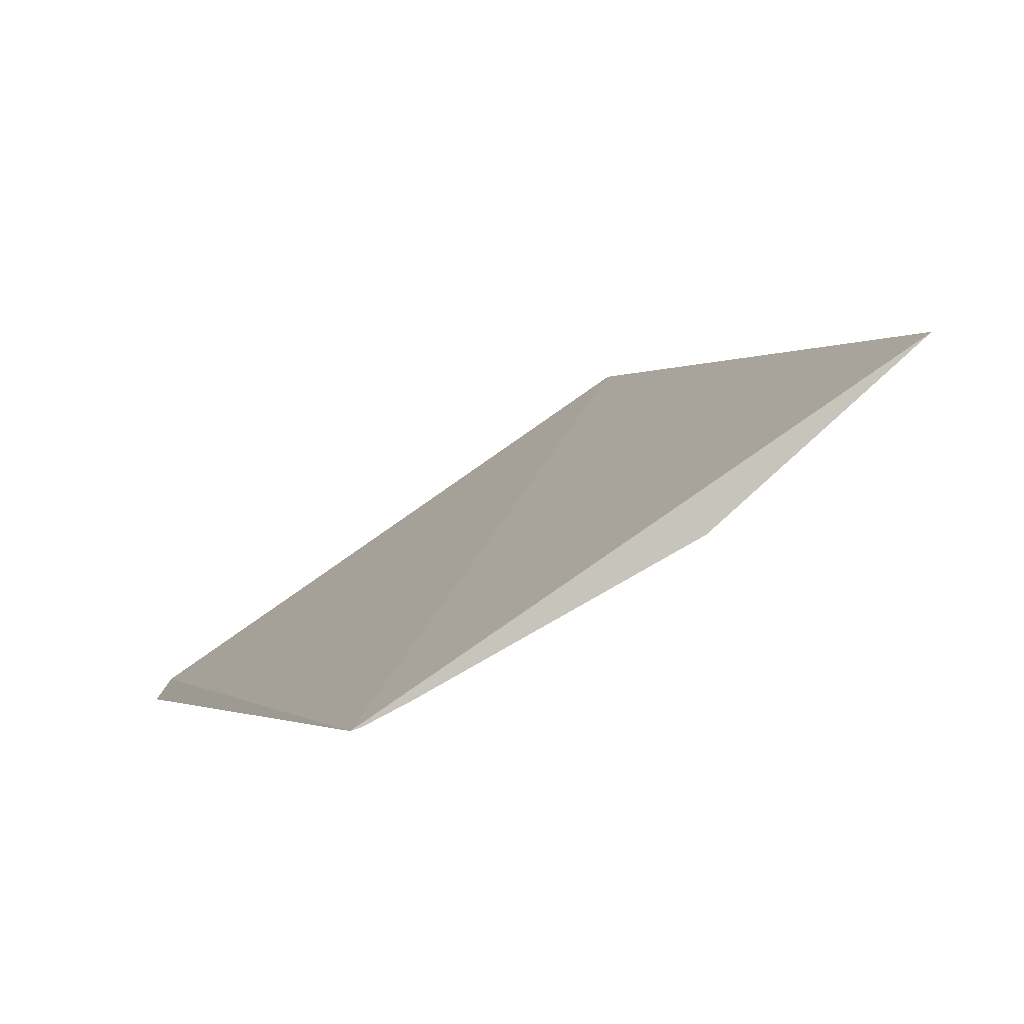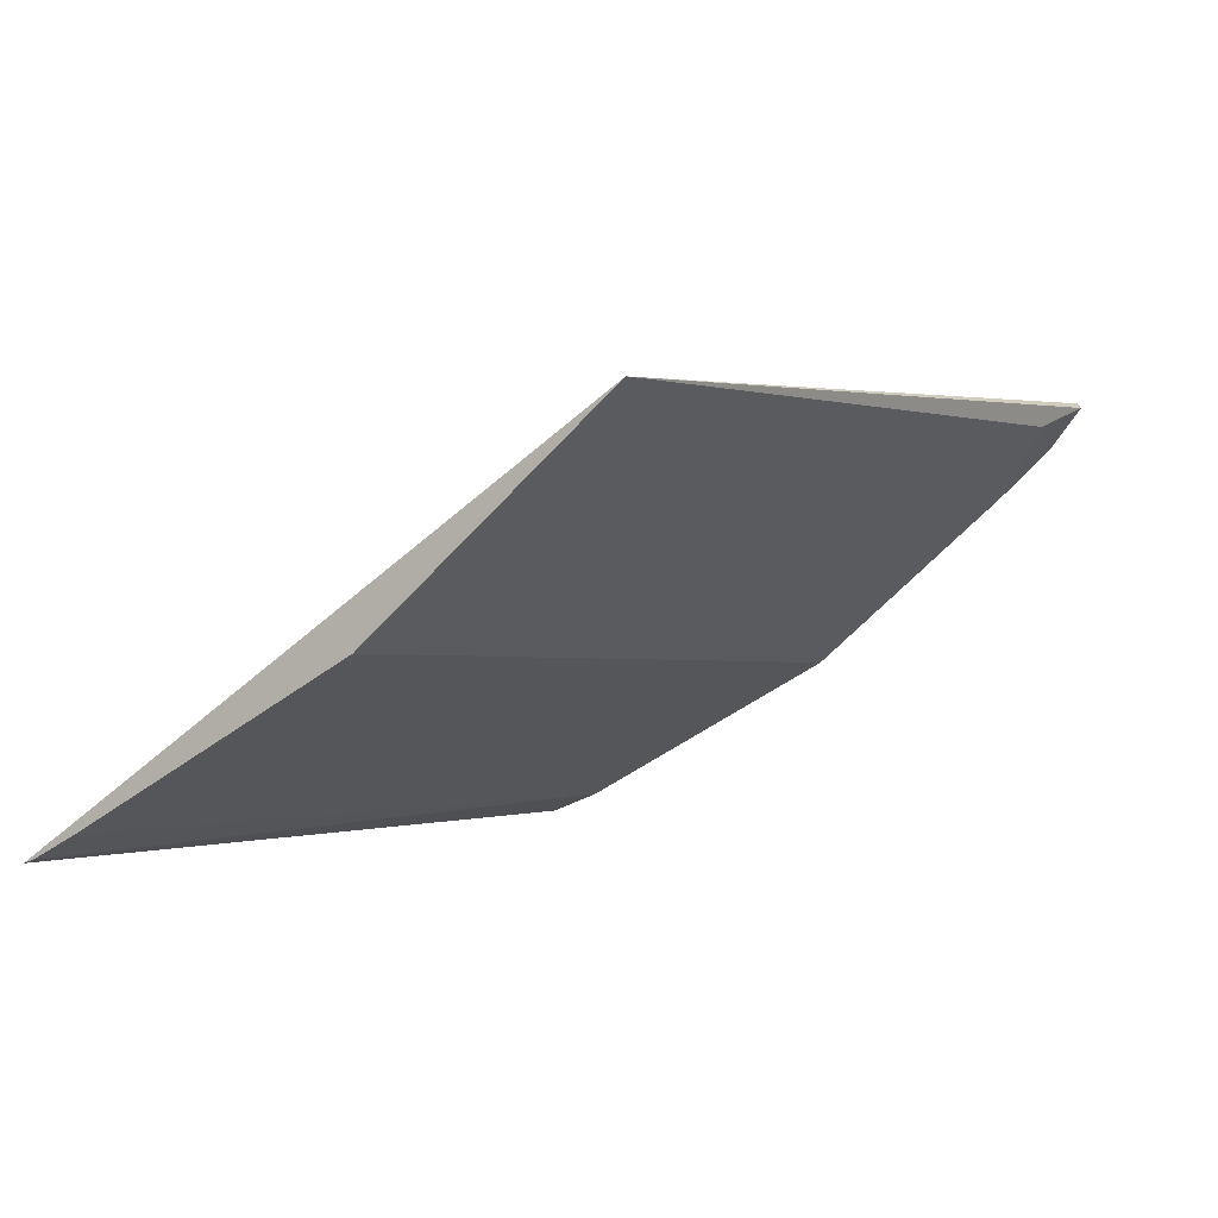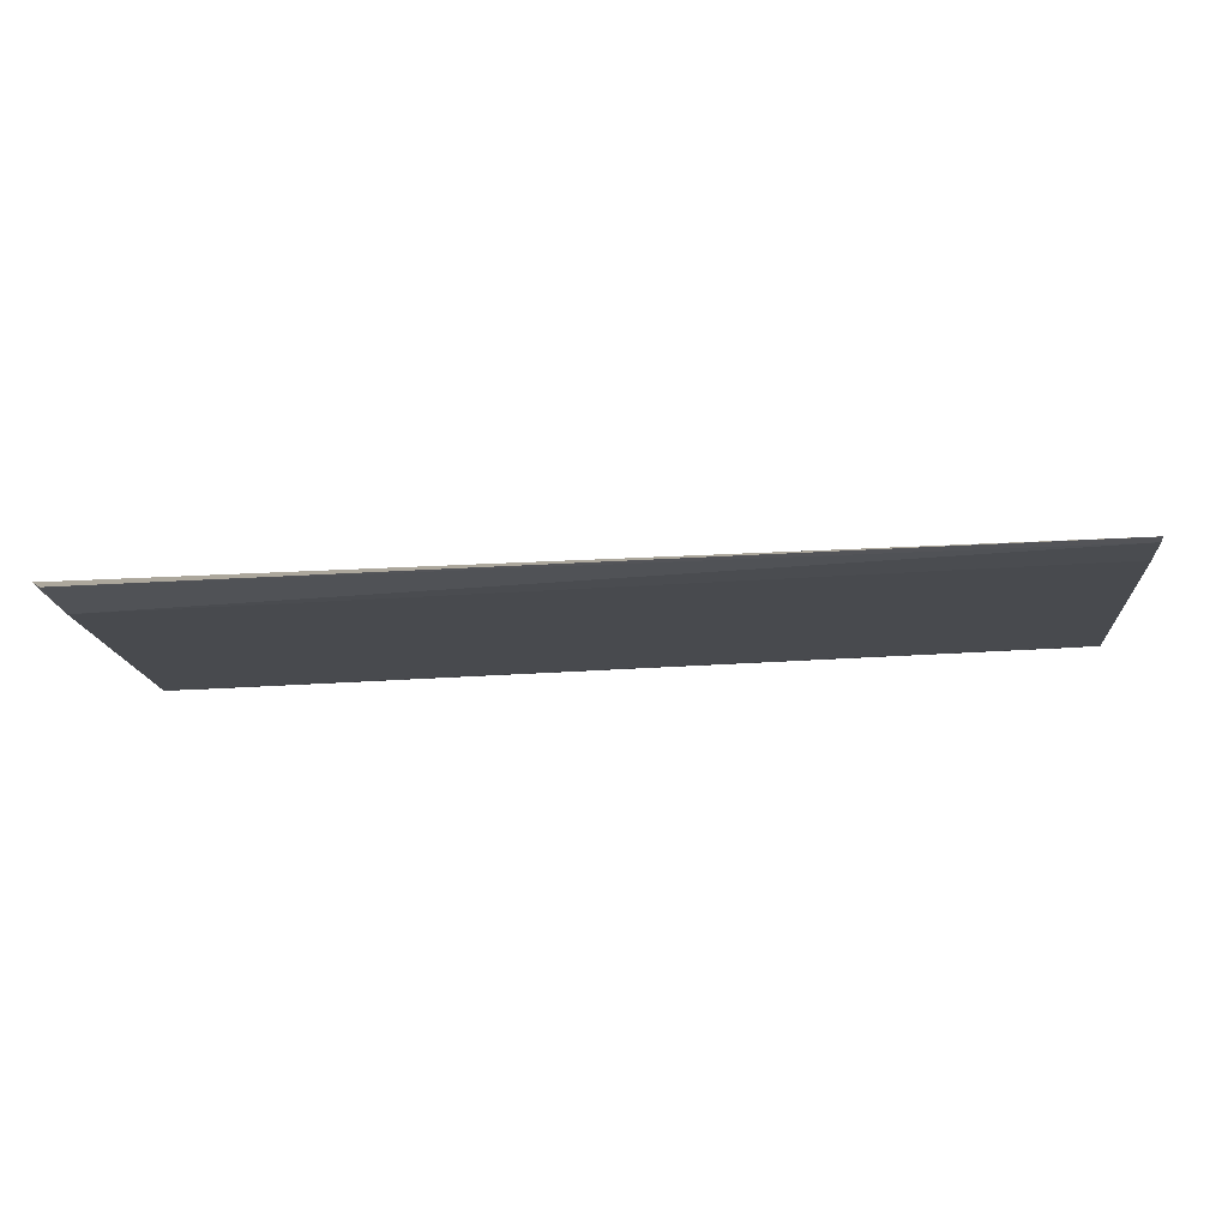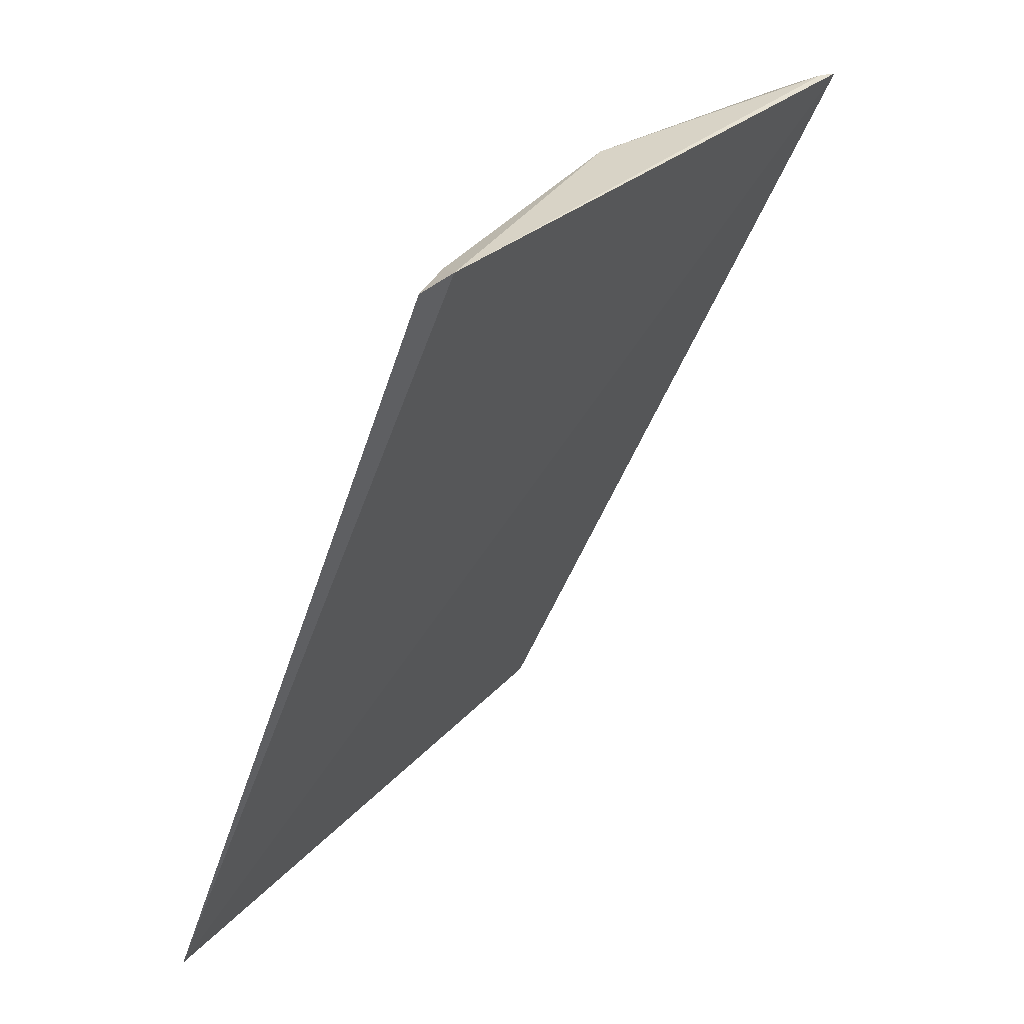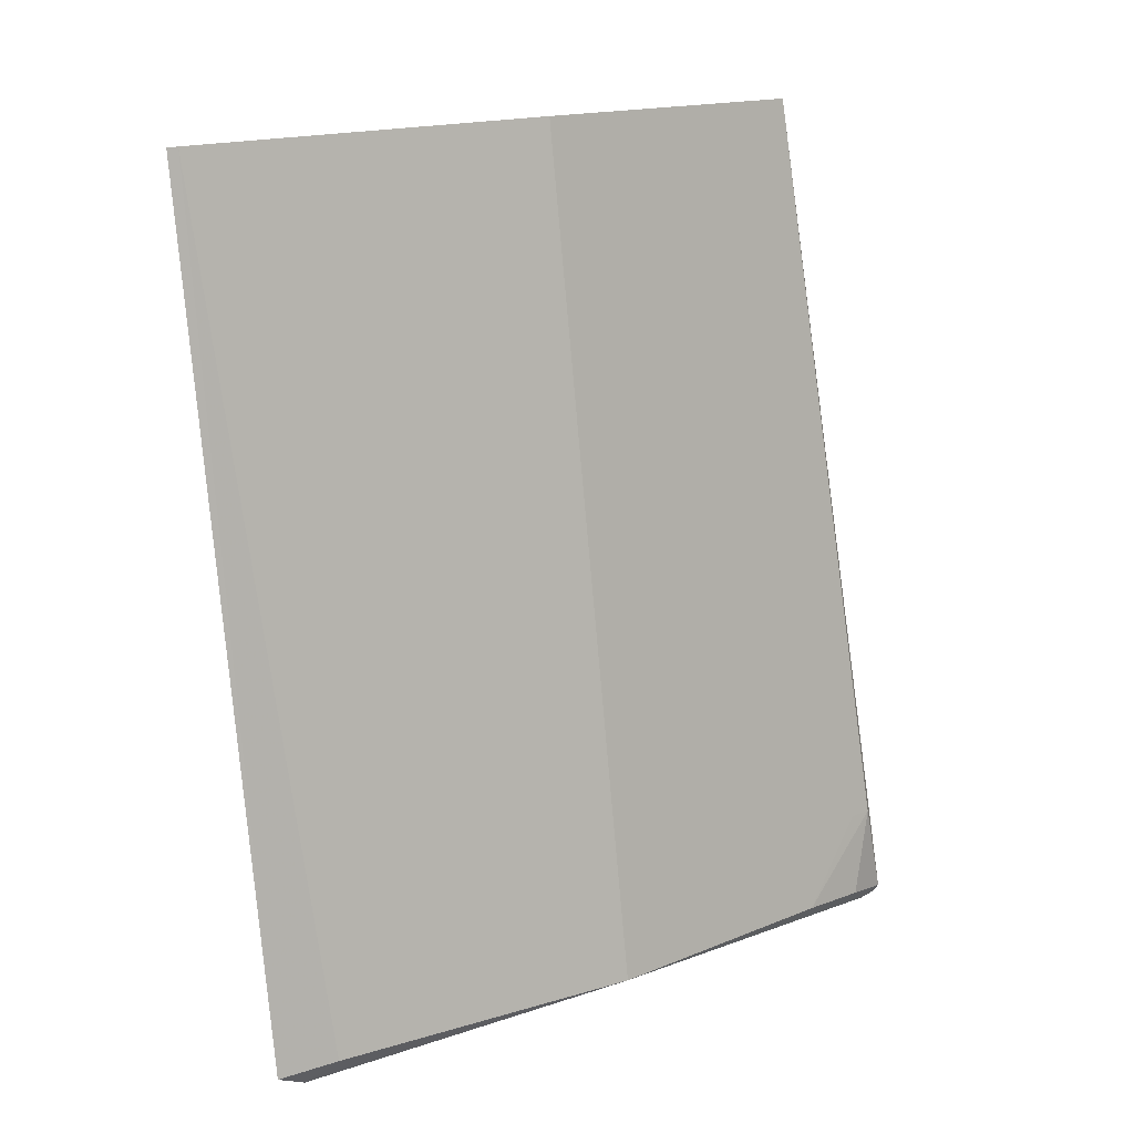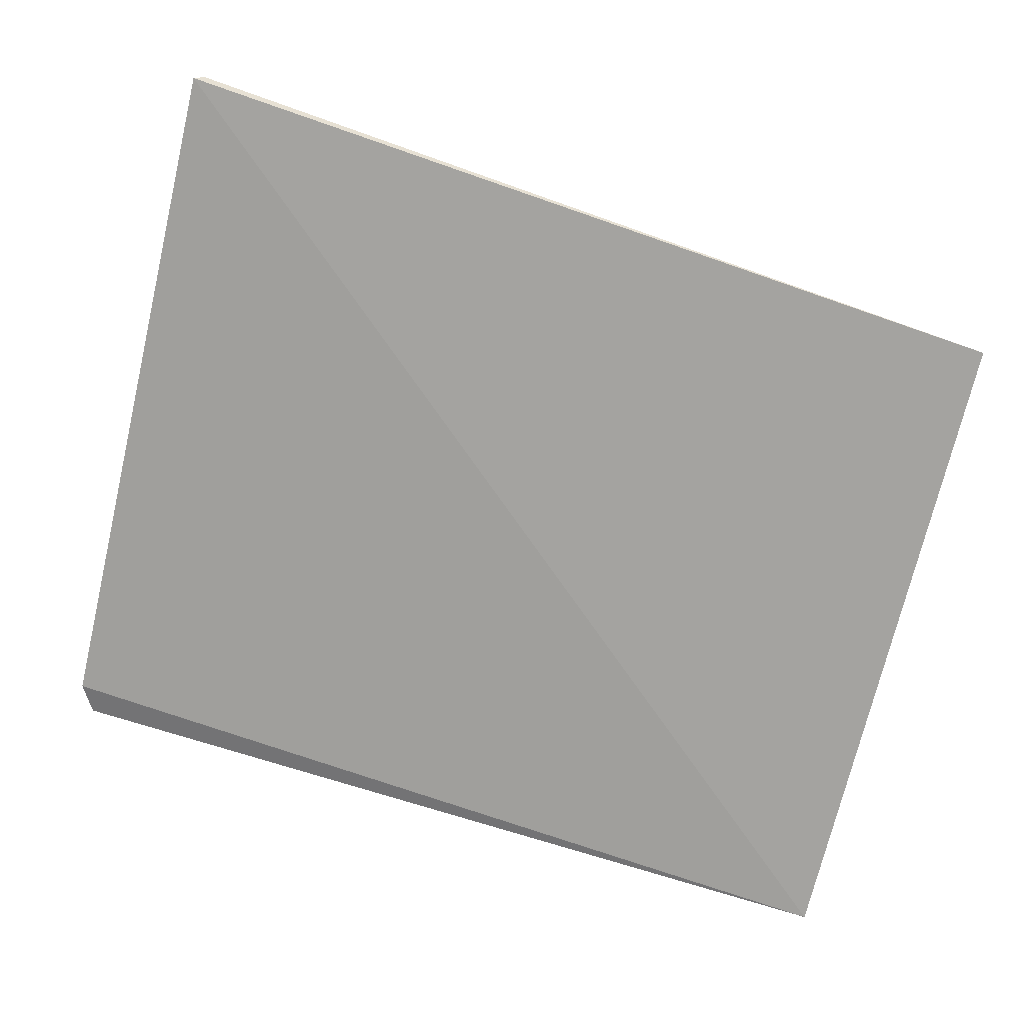
<metadata>
{"format":"obj","ext":"obj","renderer":"f3d","projection":"perspective","resolution":1024,"background":"white","views":[{"elev":-3.7,"azim":-110.5,"up":"+Y"},{"elev":-1.8,"azim":-60.5,"up":"+Y"},{"elev":-40.9,"azim":-175.7,"up":"+Y"},{"elev":-51.6,"azim":72.3,"up":"+Z"},{"elev":-79.8,"azim":-84.8,"up":"+Y"},{"elev":73.4,"azim":-163.8,"up":"+Y"}]}
</metadata>
<code>
v -0.4019 1.686 0.8245
v -0.4017 1.685 0.824
v -0.4202 1.684 0.8234
v -0.4202 1.677 0.8114
v -0.4021 1.68 0.8184
v -0.4017 1.686 0.8243
v -0.402 1.685 0.8238
v -0.4202 1.68 0.8184
v -0.4017 1.677 0.8118
v -0.4039 1.685 0.8243
v -0.4202 1.683 0.8217
v -0.4202 1.677 0.8125
v -0.4021 1.677 0.8125
v -0.4021 1.684 0.8227
v -0.402 1.677 0.8113
v -0.4202 1.677 0.8116
v -0.4039 1.685 0.8239
f 6 4 3
f 6 1 2
f 6 3 1
f 7 5 2
f 7 2 1
f 8 3 4
f 9 4 6
f 9 6 2
f 9 2 5
f 10 7 1
f 10 1 3
f 11 8 5
f 11 3 8
f 12 5 8
f 13 9 5
f 13 5 12
f 14 5 7
f 14 7 10
f 14 11 5
f 14 3 11
f 15 4 9
f 15 9 13
f 16 13 12
f 16 15 13
f 16 4 15
f 16 12 8
f 16 8 4
f 17 14 10
f 17 10 3
f 17 3 14

</code>
